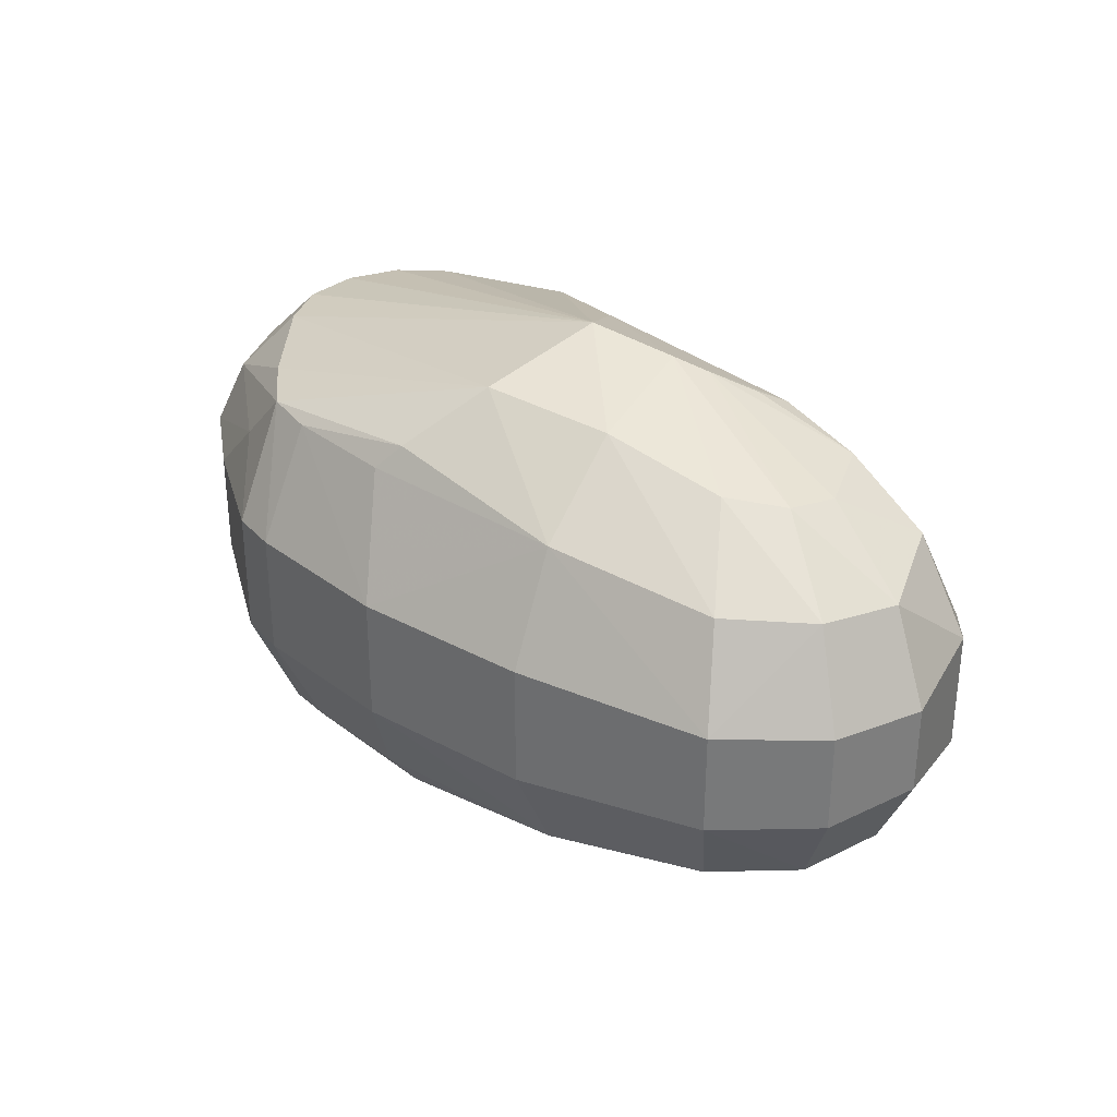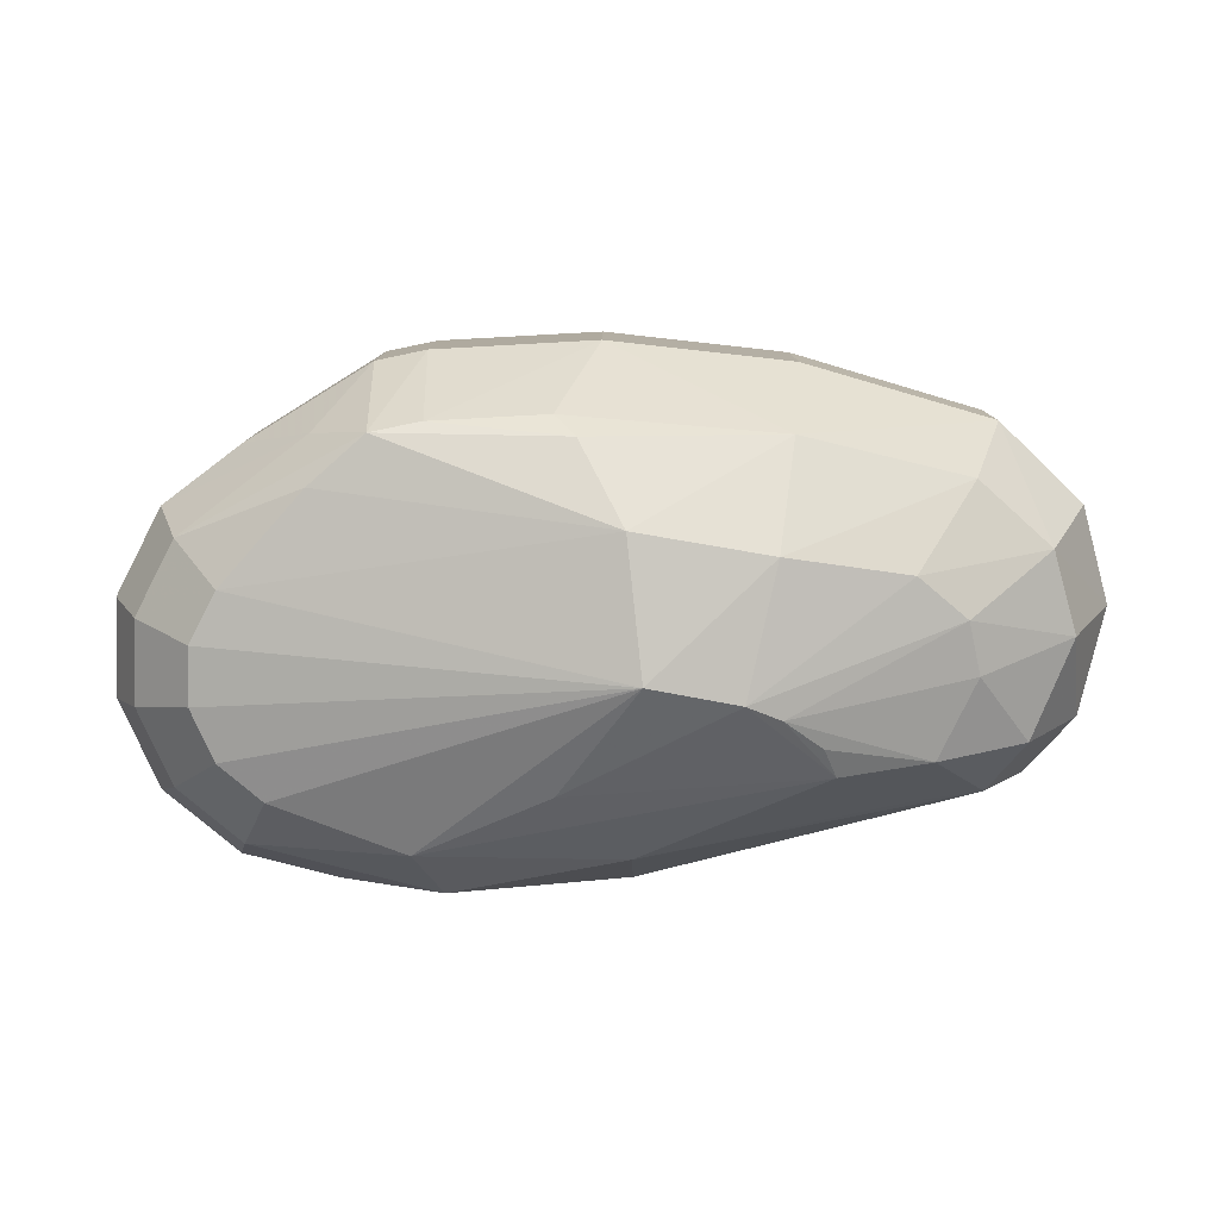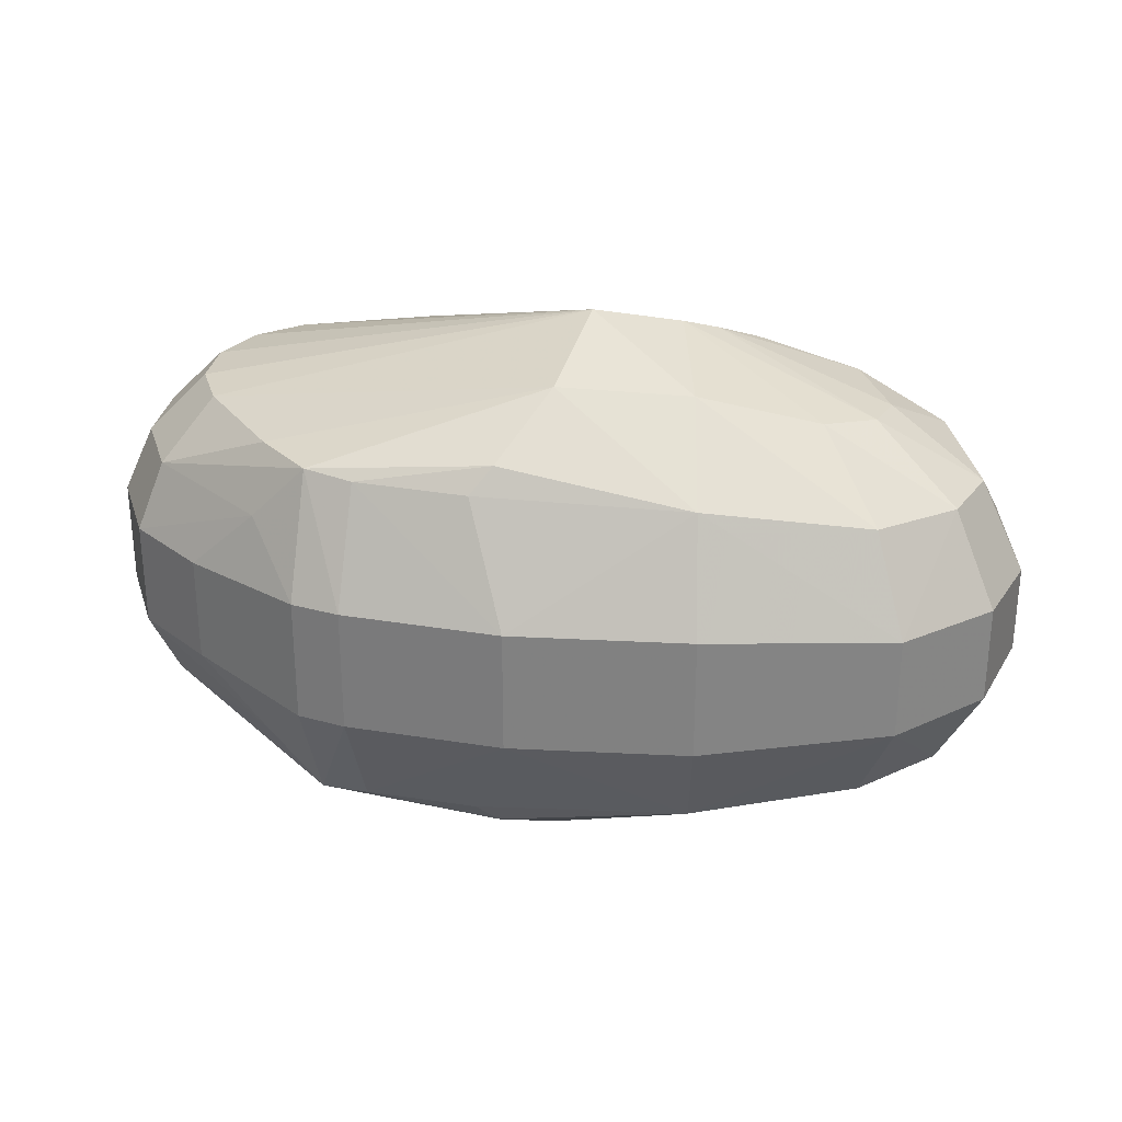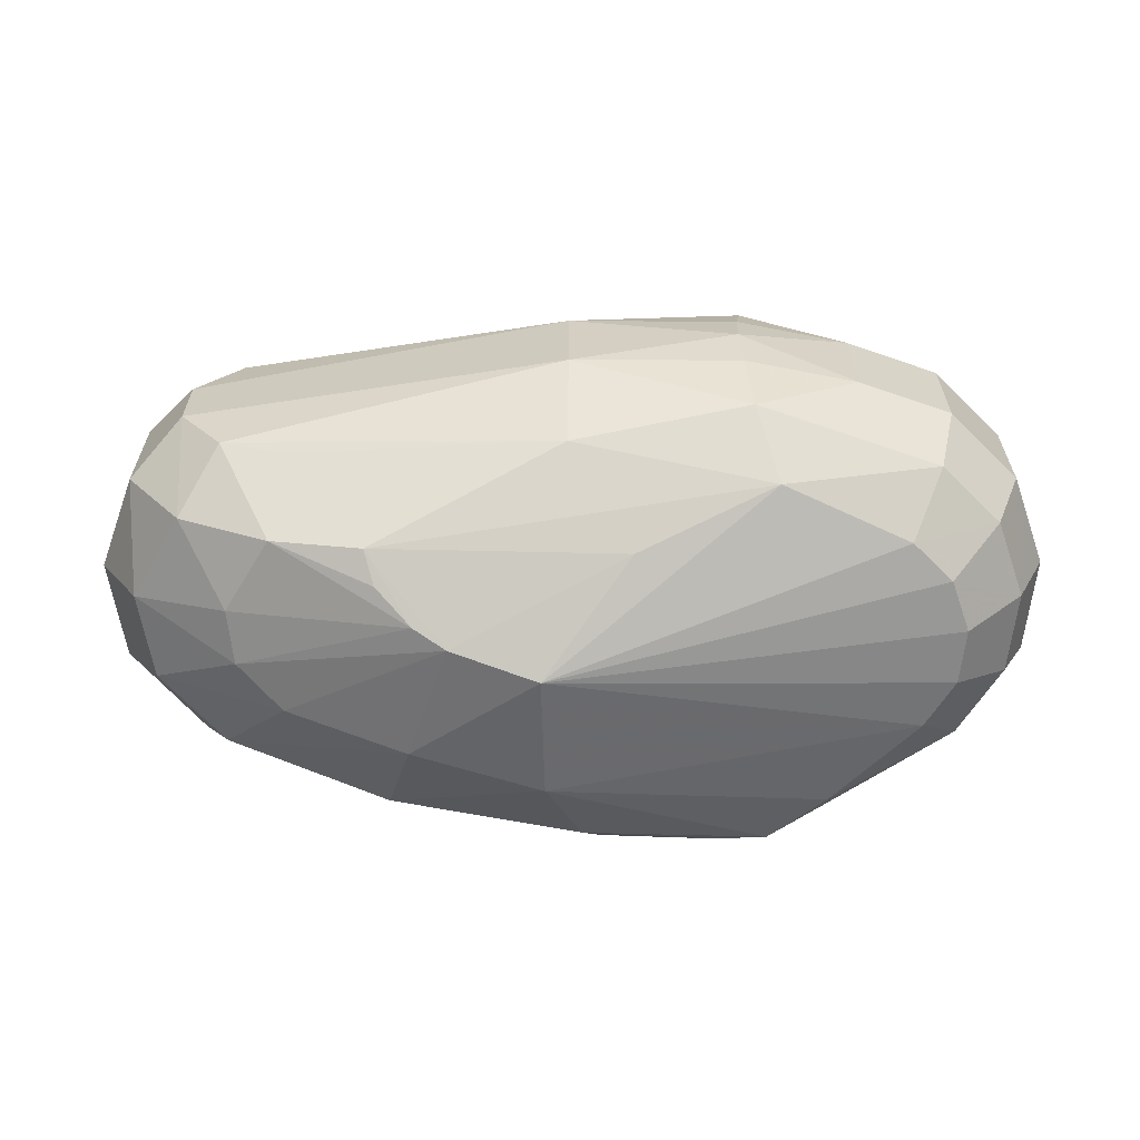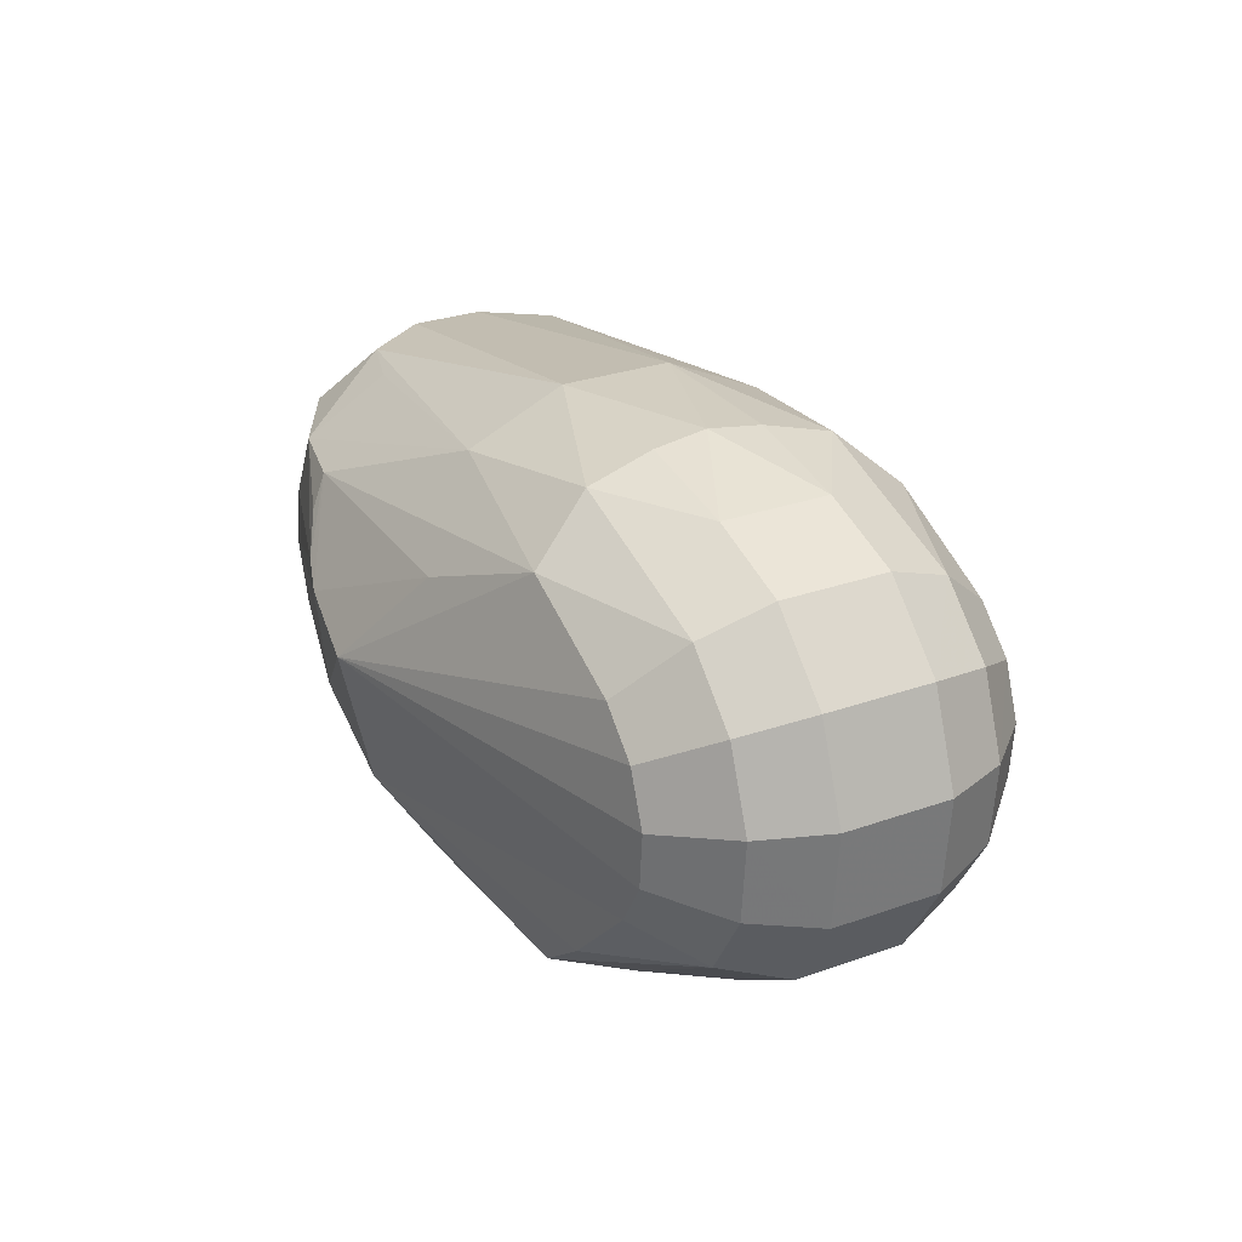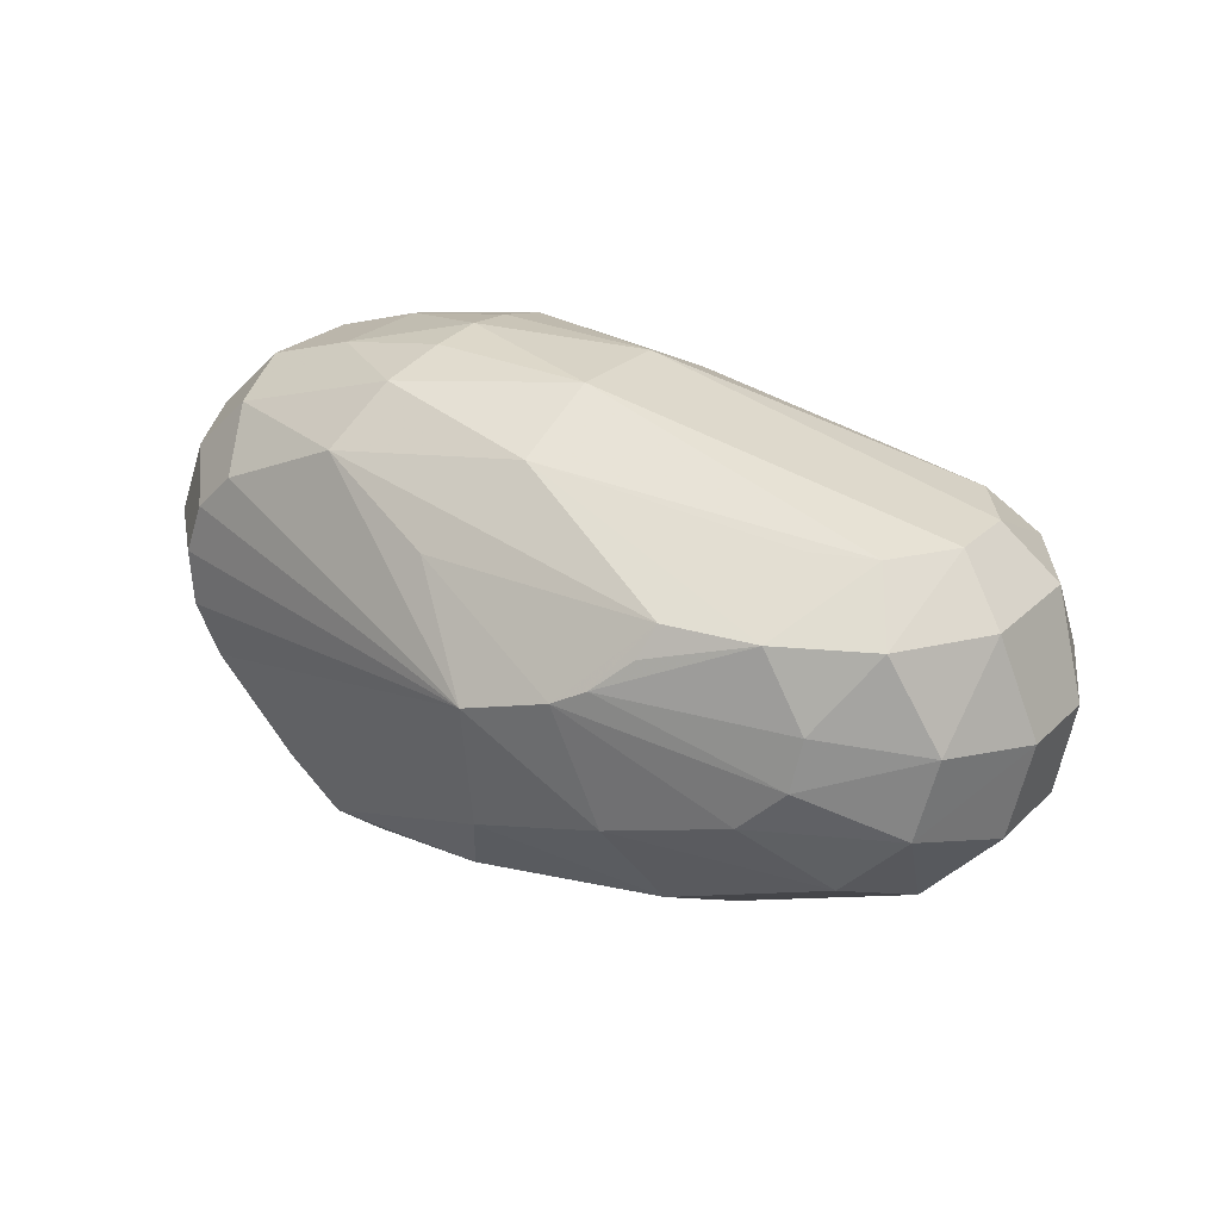
<metadata>
{"format":"obj","ext":"obj","renderer":"f3d","projection":"perspective","resolution":1024,"background":"white","views":[{"elev":32.3,"azim":46.6,"up":"+Z"},{"elev":-80.0,"azim":3.1,"up":"+Z"},{"elev":29.1,"azim":13.8,"up":"+Z"},{"elev":-63.7,"azim":178.2,"up":"+Z"},{"elev":28.7,"azim":-118.0,"up":"+Y"},{"elev":25.2,"azim":33.8,"up":"+Y"}]}
</metadata>
<code>
v 0.01051 -0.005009 0.009669
v 0.01641 -0.007553 0.006532
v 0.01554 -0.003815 0.009297
v 0.02265 -0.005605 0.005627
v 0.02017 -0.002757 0.008218
v 0.02527 -0.002978 0.005449
v 0.02399 -0.007176 0.002001
v 0.01692 -0.009674 0.002403
v 0.01003 -0.01082 0.002411
v 0.008265 -0.008706 0.006775
v 0.009024 -0.008003 0.007735
v 0.001955 -0.008444 0.006997
v -0.000248 -0.006697 0.006997
v -0.005262 -0.004906 0.004659
v -0.00355 -0.003354 0.006997
v 0.01079 6.2e-05 0.01068
v 0.01413 0.000979 0.01017
v 0.007603 0.004153 0.008469
v 0.002442 0.006346 0.006997
v 0.01719 0.004013 0.008368
v 0.01538 0.001623 0.009771
v 0.01676 0.002843 0.009025
v 0.02066 0.003837 0.007603
v 0.02227 0.000947 0.007555
v 0.02193 -0.001074 0.007833
v 0.02601 0.000208 0.00515
v 0.02416 0.003758 0.005765
v 0.02282 0.005935 0.003785
v 0.02455 0.005935 0.001363
v 0.02647 0.003707 0.002325
v 0.02778 -0.00023 0.001721
v 0.02647 0.003707 -0.002325
v 0.02455 0.005935 -0.001363
v 0.01009 0.008939 -0.002085
v 0.02282 0.005935 -0.003785
v 0.02416 0.003758 -0.005765
v 0.02601 0.000208 -0.00515
v 0.02227 0.000947 -0.007555
v 0.02193 -0.001074 -0.007833
v 0.02527 -0.002978 -0.005449
v 0.02778 -0.00023 -0.001721
v 0.02697 -0.00397 -0.001924
v 0.02399 -0.007176 -0.002001
v 0.02265 -0.005605 -0.005627
v 0.02017 -0.002757 -0.008218
v 0.01413 0.000979 -0.01017
v 0.01554 -0.003815 -0.009297
v 0.01641 -0.007553 -0.006532
v 0.01051 -0.005009 -0.009669
v 0.01079 6.2e-05 -0.01068
v -0.00355 -0.003354 -0.006997
v -0.004645 -0.001486 -0.006997
v -0.006879 -0.00215 -0.004659
v -0.007142 0.001036 -0.004659
v -0.008007 -0.00252 -0.002059
v -0.005262 -0.004906 -0.004659
v -0.000248 -0.006697 -0.006997
v 0.001955 -0.008444 -0.006997
v -0.000248 -0.008318 -0.004711
v -0.006114 -0.005741 -0.002059
v -0.006114 -0.005741 0.002059
v -0.003015 -0.007824 -0.002059
v 0.001939 -0.01053 -0.002426
v 0.003856 -0.01082 -0.002426
v 0.003856 -0.01082 0.002426
v 0.001939 -0.01053 0.002426
v -0.003015 -0.007824 0.002059
v -0.000248 -0.008318 0.004711
v -0.008007 -0.002519 0.002059
v -0.006879 -0.00215 0.004659
v -0.007142 0.001036 0.004659
v -0.004645 -0.001486 0.006997
v -0.004822 0.000672 0.006997
v -0.004047 0.002693 0.006997
v -0.005996 0.004019 0.004659
v -0.006974 0.004688 0.002059
v -0.008313 0.001202 0.002059
v -0.006974 0.004688 -0.002059
v -0.004253 0.007248 0.002059
v -0.003668 0.006212 0.004659
v -0.00247 0.00418 0.006997
v 0.003347 0.00843 0.004659
v -0.000694 0.008377 0.002059
v -0.000694 0.008377 -0.002059
v 0.003725 0.009358 -0
v 0.003621 0.009103 0.002058
v 0.01009 0.008939 0.002085
v 0.003621 0.009103 -0.002058
v 0.003347 0.00843 -0.004659
v 0.01008 0.007244 -0.005738
v 0.02038 0.005935 -0.00455
v 0.02066 0.003837 -0.007603
v 0.01538 0.001623 -0.009771
v 0.01719 0.004013 -0.008368
v 0.007603 0.004153 -0.008469
v 0.002442 0.006346 -0.006997
v -0.003668 0.006212 -0.004659
v -0.004253 0.007248 -0.002059
v -0.005996 0.004019 -0.004659
v -0.00247 0.00418 -0.006997
v -0.004047 0.002693 -0.006997
v -0.008313 0.001202 -0.002059
v -0.004822 0.000672 -0.006997
v 0.01676 0.002843 -0.009025
v 0.01008 0.007244 0.005738
v 0.02038 0.005935 0.00455
v 0.003879 -0.00871 0.006819
v 0.01003 -0.01082 -0.002411
v 0.01692 -0.009674 -0.002403
v 0.02697 -0.00397 0.001924
v 0.008265 -0.008706 -0.006775
v 0.009024 -0.008003 -0.007735
v 0.003879 -0.00871 -0.006819
f 2 3 1
f 4 3 2
f 4 5 3
f 4 6 5
f 4 7 6
f 4 2 7
f 2 8 7
f 2 9 8
f 2 10 9
f 2 11 10
f 2 1 11
f 1 12 11
f 13 12 1
f 13 14 12
f 13 15 14
f 13 1 15
f 1 16 15
f 1 3 16
f 16 3 17
f 18 16 17
f 18 19 16
f 18 20 19
f 18 17 20
f 21 20 17
f 21 22 20
f 21 23 22
f 21 24 23
f 21 25 24
f 21 17 25
f 25 17 5
f 25 5 6
f 25 6 26
f 24 25 26
f 24 26 27
f 24 27 23
f 27 28 23
f 27 29 28
f 27 30 29
f 27 26 30
f 30 26 31
f 30 31 32
f 33 30 32
f 33 29 30
f 33 34 29
f 33 35 34
f 33 36 35
f 33 32 36
f 37 36 32
f 37 38 36
f 37 39 38
f 37 40 39
f 37 41 40
f 37 32 41
f 41 32 31
f 41 31 42
f 40 41 42
f 40 42 43
f 40 43 44
f 45 40 44
f 45 39 40
f 45 46 39
f 45 47 46
f 45 44 47
f 47 44 48
f 49 47 48
f 49 50 47
f 51 50 49
f 51 52 50
f 53 52 51
f 53 54 52
f 53 55 54
f 53 56 55
f 53 51 56
f 56 51 57
f 56 57 58
f 56 58 59
f 56 59 60
f 56 60 55
f 60 61 55
f 60 62 61
f 59 62 60
f 59 63 62
f 59 58 63
f 63 58 64
f 63 64 65
f 66 63 65
f 66 62 63
f 67 62 66
f 67 61 62
f 67 68 61
f 67 66 68
f 68 66 12
f 68 12 14
f 68 14 61
f 14 69 61
f 70 69 14
f 70 71 69
f 70 72 71
f 70 15 72
f 70 14 15
f 72 15 16
f 72 16 73
f 72 73 71
f 71 73 74
f 71 74 75
f 76 71 75
f 76 77 71
f 76 78 77
f 76 79 78
f 76 80 79
f 76 75 80
f 80 75 81
f 80 81 19
f 82 80 19
f 83 80 82
f 83 79 80
f 83 84 79
f 83 85 84
f 83 86 85
f 83 82 86
f 86 82 87
f 86 87 85
f 85 87 34
f 85 34 88
f 85 88 84
f 88 89 84
f 88 34 89
f 34 90 89
f 34 35 90
f 91 90 35
f 91 92 90
f 91 35 92
f 92 35 36
f 38 92 36
f 38 93 92
f 38 39 93
f 46 93 39
f 46 94 93
f 46 95 94
f 46 50 95
f 46 47 50
f 96 95 50
f 96 94 95
f 96 90 94
f 96 89 90
f 97 89 96
f 97 84 89
f 97 98 84
f 97 78 98
f 97 99 78
f 97 100 99
f 97 96 100
f 96 50 100
f 100 50 101
f 99 100 101
f 99 101 54
f 99 54 78
f 78 54 102
f 78 102 77
f 77 102 69
f 71 77 69
f 55 69 102
f 61 69 55
f 54 55 102
f 103 54 101
f 103 52 54
f 103 50 52
f 103 101 50
f 98 78 79
f 98 79 84
f 92 94 90
f 104 94 92
f 104 93 94
f 104 92 93
f 34 87 29
f 28 29 87
f 105 28 87
f 106 28 105
f 106 23 28
f 106 105 23
f 23 105 20
f 22 23 20
f 105 19 20
f 82 19 105
f 82 105 87
f 16 19 81
f 74 16 81
f 74 73 16
f 74 81 75
f 66 65 12
f 107 12 65
f 107 11 12
f 107 10 11
f 107 9 10
f 107 65 9
f 9 65 108
f 9 108 8
f 108 109 8
f 48 109 108
f 43 109 48
f 43 7 109
f 43 42 7
f 42 110 7
f 42 31 110
f 110 31 6
f 110 6 7
f 26 6 31
f 7 8 109
f 43 48 44
f 111 48 108
f 111 112 48
f 111 113 112
f 111 108 113
f 113 108 64
f 113 64 58
f 113 58 112
f 49 112 58
f 49 48 112
f 49 58 57
f 51 49 57
f 108 65 64
f 5 17 3

</code>
